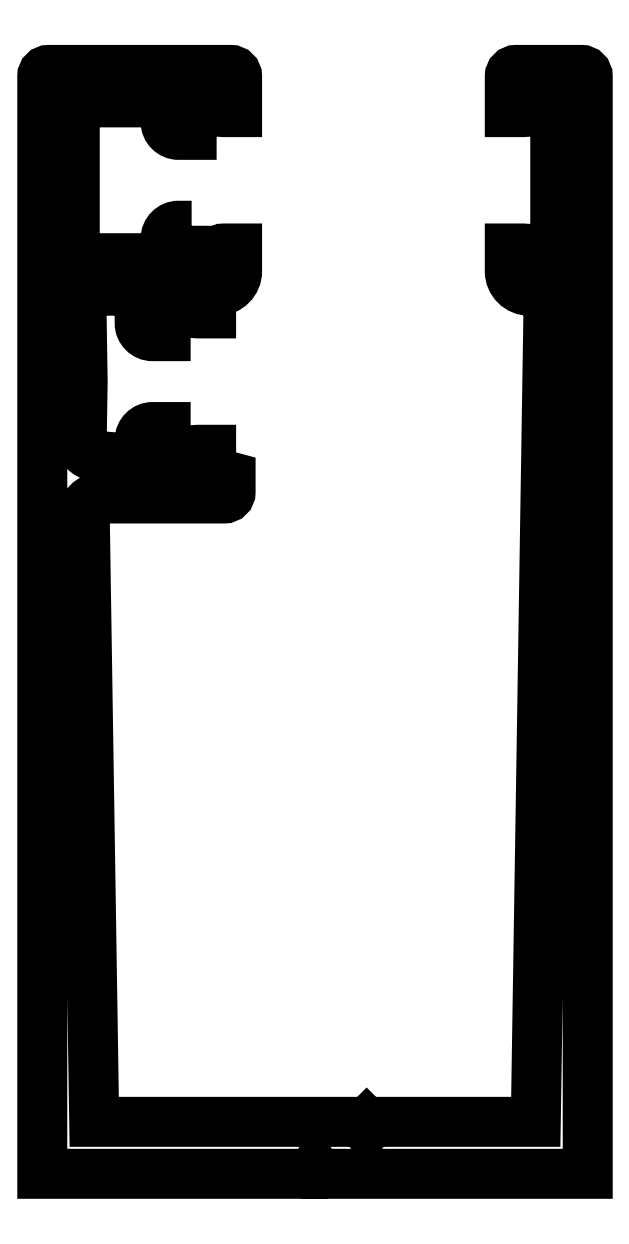
<metadata>
{"format":"dxf","ext":"dxf","renderer":"ezdxf+matplotlib","layout":"modelspace","background":"white","min_lineweight":24,"dpi":150}
</metadata>
<code>
0
SECTION
2
ENTITIES
0
POLYLINE
8
0
66
     1
10
0
20
0
30
0
70
     1
0
VERTEX
8
0
10
434.4
20
710.2
30
0
0
VERTEX
8
0
10
434.4
20
707.7
30
0
42
0.4142
0
VERTEX
8
0
10
435.4
20
706.7
30
0
42
0.4142
0
VERTEX
8
0
10
436.4
20
707.7
30
0
0
VERTEX
8
0
10
436.4
20
707.9
30
0
42
-0.4142
0
VERTEX
8
0
10
436.9
20
708.4
30
0
0
VERTEX
8
0
10
437.9
20
708.4
30
0
0
VERTEX
8
0
10
437.9
20
706.7
30
0
42
-0.4142
0
VERTEX
8
0
10
436.4
20
705.2
30
0
0
VERTEX
8
0
10
435.9
20
705.2
30
0
0
VERTEX
8
0
10
435.9
20
703.4
30
0
0
VERTEX
8
0
10
434.9
20
703.4
30
0
42
-0.4142
0
VERTEX
8
0
10
434.4
20
703.9
30
0
0
VERTEX
8
0
10
434.4
20
704.2
30
0
42
0.4142
0
VERTEX
8
0
10
433.4
20
705.2
30
0
42
0.4142
0
VERTEX
8
0
10
432.4
20
704.2
30
0
0
VERTEX
8
0
10
432.4
20
701.7
30
0
0
VERTEX
8
0
10
431.4
20
701.7
30
0
42
-0.4142
0
VERTEX
8
0
10
430.4
20
702.7
30
0
0
VERTEX
8
0
10
430.4
20
704.2
30
0
42
0.4142
0
VERTEX
8
0
10
429.4
20
705.2
30
0
0
VERTEX
8
0
10
426.9
20
705.2
30
0
42
0.4188
0
VERTEX
8
0
10
425.9
20
704.2
30
0
0
VERTEX
8
0
10
426
20
698.2
30
0
0
VERTEX
8
0
10
425.9
20
693.5
30
0
42
0.3934
0
VERTEX
8
0
10
426.9
20
692.5
30
0
0
VERTEX
8
0
10
429.3
20
692.3
30
0
42
0.44
0
VERTEX
8
0
10
430.4
20
693.3
30
0
0
VERTEX
8
0
10
430.4
20
693.7
30
0
42
-0.4142
0
VERTEX
8
0
10
431.4
20
694.7
30
0
0
VERTEX
8
0
10
432.4
20
694.7
30
0
0
VERTEX
8
0
10
432.4
20
692.2
30
0
42
0.4142
0
VERTEX
8
0
10
433.4
20
691.2
30
0
42
0.4142
0
VERTEX
8
0
10
434.4
20
692.2
30
0
0
VERTEX
8
0
10
434.4
20
692.4
30
0
42
-0.4142
0
VERTEX
8
0
10
434.9
20
692.9
30
0
0
VERTEX
8
0
10
435.9
20
692.9
30
0
0
VERTEX
8
0
10
435.9
20
691.3
30
0
0
VERTEX
8
0
10
437.4
20
690.9
30
0
0
VERTEX
8
0
10
437.4
20
689.7
30
0
42
-0.4142
0
VERTEX
8
0
10
436.9
20
689.2
30
0
0
VERTEX
8
0
10
427.2
20
689.2
30
0
42
0.4188
0
VERTEX
8
0
10
426.2
20
688.2
30
0
0
VERTEX
8
0
10
426.9
20
641.2
30
0
0
VERTEX
8
0
10
447.4
20
641.2
30
0
0
VERTEX
8
0
10
447.7
20
640.9
30
0
0
VERTEX
8
0
10
447.9
20
641.1
30
0
0
VERTEX
8
0
10
448.1
20
640.9
30
0
0
VERTEX
8
0
10
448.4
20
641.2
30
0
0
VERTEX
8
0
10
460.9
20
641.2
30
0
0
VERTEX
8
0
10
461.9
20
704.2
30
0
42
0.4188
0
VERTEX
8
0
10
460.9
20
705.2
30
0
0
VERTEX
8
0
10
460.4
20
705.2
30
0
42
-0.4142
0
VERTEX
8
0
10
458.9
20
706.7
30
0
0
VERTEX
8
0
10
458.9
20
708.4
30
0
0
VERTEX
8
0
10
459.9
20
708.4
30
0
42
-0.4142
0
VERTEX
8
0
10
460.4
20
707.9
30
0
0
VERTEX
8
0
10
460.4
20
707.7
30
0
42
0.4142
0
VERTEX
8
0
10
461.4
20
706.7
30
0
42
0.4142
0
VERTEX
8
0
10
462.4
20
707.7
30
0
0
VERTEX
8
0
10
462.4
20
719.7
30
0
42
0.4142
0
VERTEX
8
0
10
461.4
20
720.7
30
0
42
0.4142
0
VERTEX
8
0
10
460.4
20
719.7
30
0
0
VERTEX
8
0
10
460.4
20
719.4
30
0
42
-0.4142
0
VERTEX
8
0
10
459.9
20
718.9
30
0
0
VERTEX
8
0
10
458.9
20
718.9
30
0
0
VERTEX
8
0
10
458.9
20
721.7
30
0
42
-0.4142
0
VERTEX
8
0
10
459.4
20
722.2
30
0
0
VERTEX
8
0
10
464.4
20
722.2
30
0
42
-0.4142
0
VERTEX
8
0
10
464.9
20
721.7
30
0
0
VERTEX
8
0
10
464.9
20
705.2
30
0
0
VERTEX
8
0
10
464.9
20
637.2
30
0
0
VERTEX
8
0
10
444.1
20
637.2
30
0
0
VERTEX
8
0
10
443.9
20
637.5
30
0
0
VERTEX
8
0
10
443.7
20
637.2
30
0
0
VERTEX
8
0
10
422.9
20
637.2
30
0
0
VERTEX
8
0
10
422.9
20
705.2
30
0
0
VERTEX
8
0
10
422.9
20
721.7
30
0
42
-0.4142
0
VERTEX
8
0
10
423.4
20
722.2
30
0
0
VERTEX
8
0
10
437.4
20
722.2
30
0
42
-0.4142
0
VERTEX
8
0
10
437.9
20
721.7
30
0
0
VERTEX
8
0
10
437.9
20
718.9
30
0
0
VERTEX
8
0
10
436.9
20
718.9
30
0
42
-0.4142
0
VERTEX
8
0
10
436.4
20
719.4
30
0
0
VERTEX
8
0
10
436.4
20
719.7
30
0
42
0.4142
0
VERTEX
8
0
10
435.4
20
720.7
30
0
42
0.4142
0
VERTEX
8
0
10
434.4
20
719.7
30
0
0
VERTEX
8
0
10
434.4
20
717.2
30
0
0
VERTEX
8
0
10
433.4
20
717.2
30
0
42
-0.4142
0
VERTEX
8
0
10
432.4
20
718.2
30
0
0
VERTEX
8
0
10
432.4
20
718.7
30
0
42
0.4142
0
VERTEX
8
0
10
431.4
20
719.7
30
0
0
VERTEX
8
0
10
426.4
20
719.7
30
0
42
0.4142
0
VERTEX
8
0
10
425.4
20
718.7
30
0
0
VERTEX
8
0
10
425.4
20
708.7
30
0
42
0.4142
0
VERTEX
8
0
10
426.4
20
707.7
30
0
0
VERTEX
8
0
10
431.4
20
707.7
30
0
42
0.4142
0
VERTEX
8
0
10
432.4
20
708.7
30
0
0
VERTEX
8
0
10
432.4
20
709.2
30
0
42
-0.4142
0
VERTEX
8
0
10
433.4
20
710.2
30
0
0
SEQEND
8
0
0
ENDSEC
0
EOF

</code>
